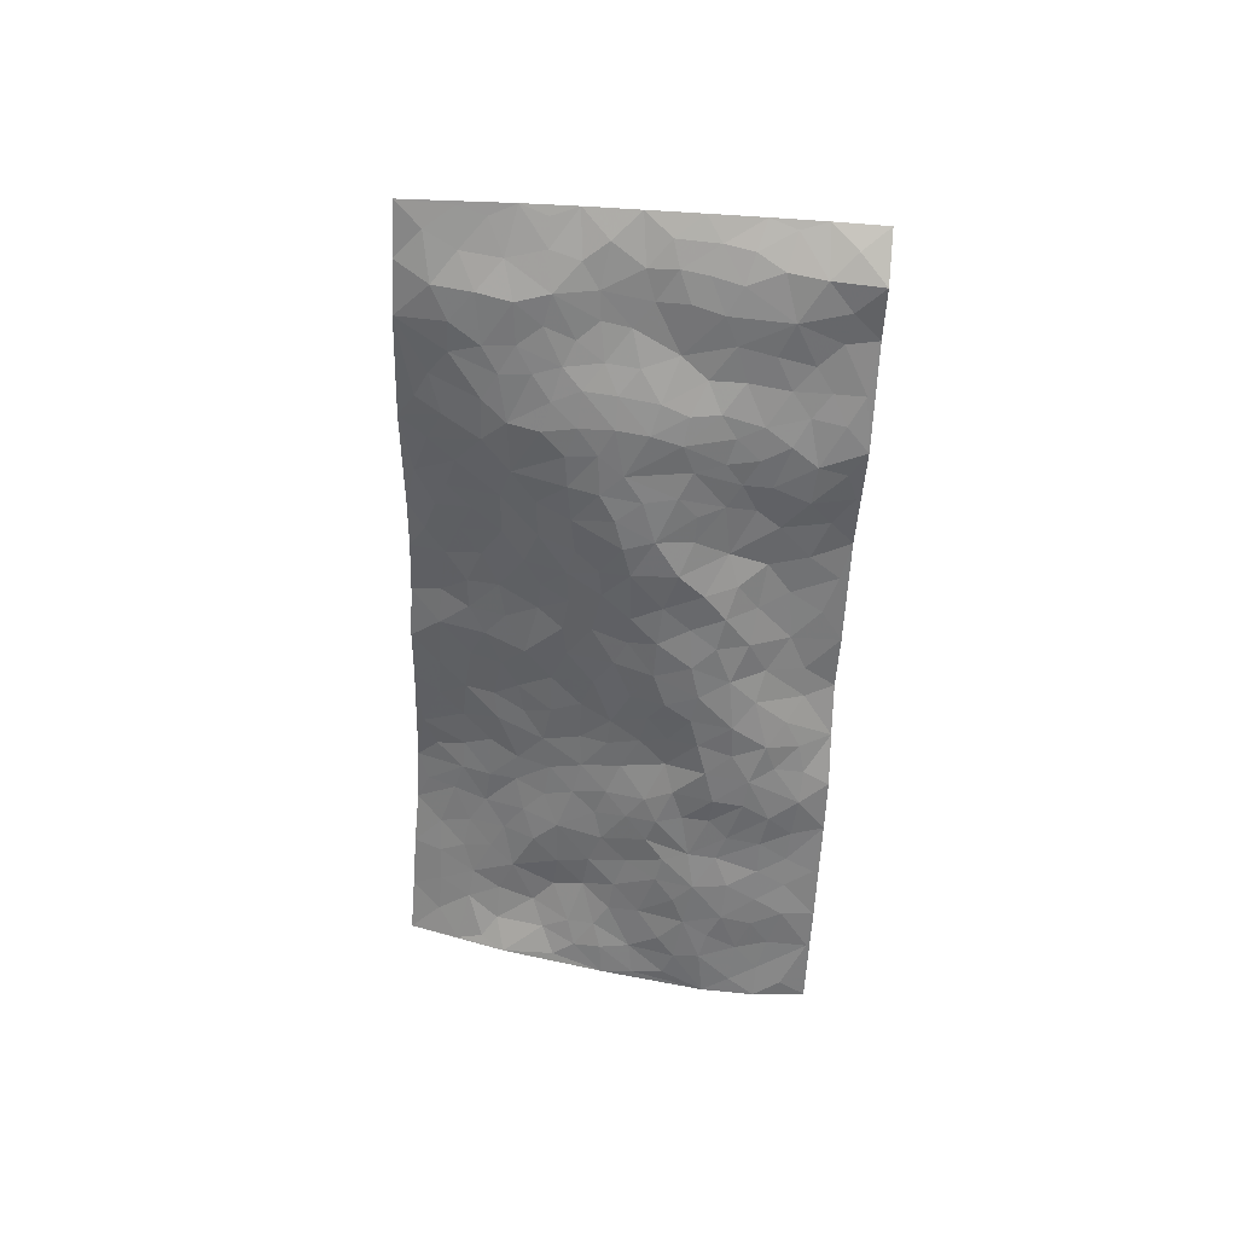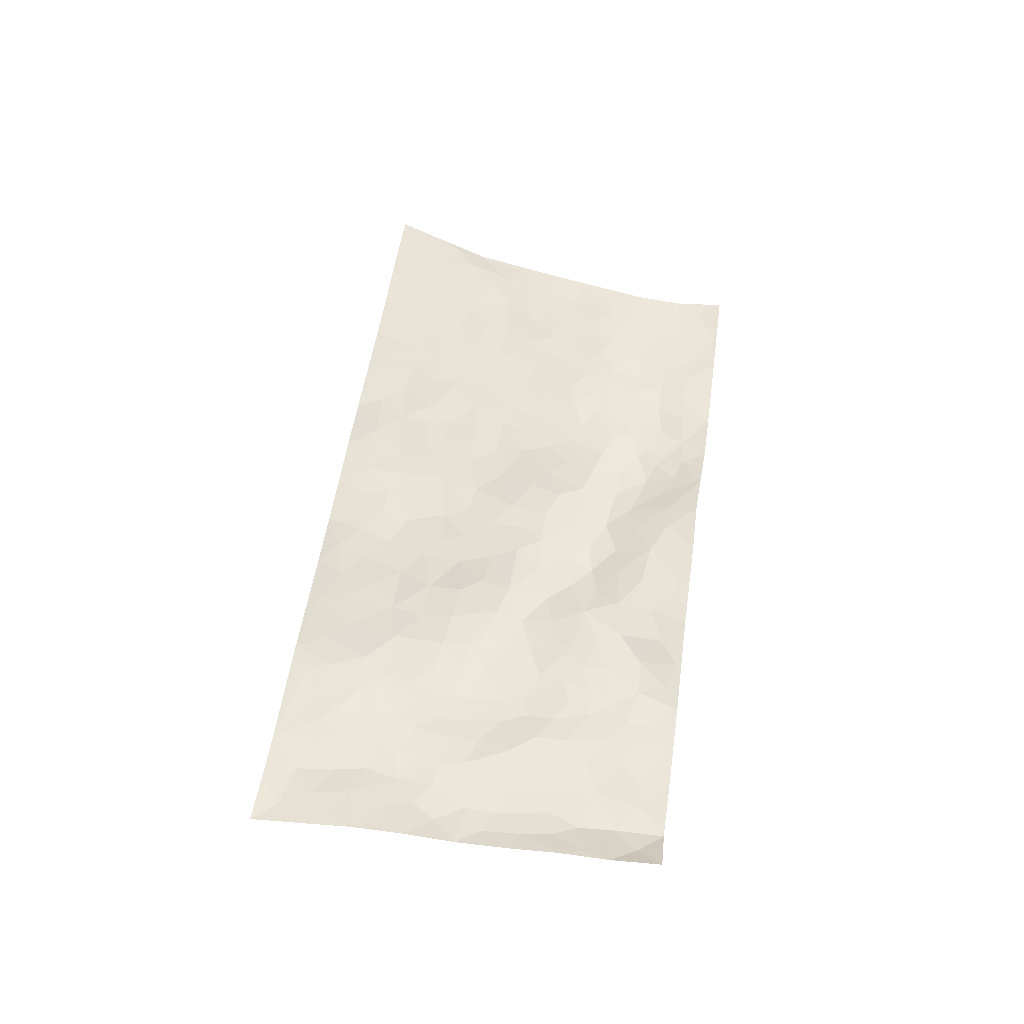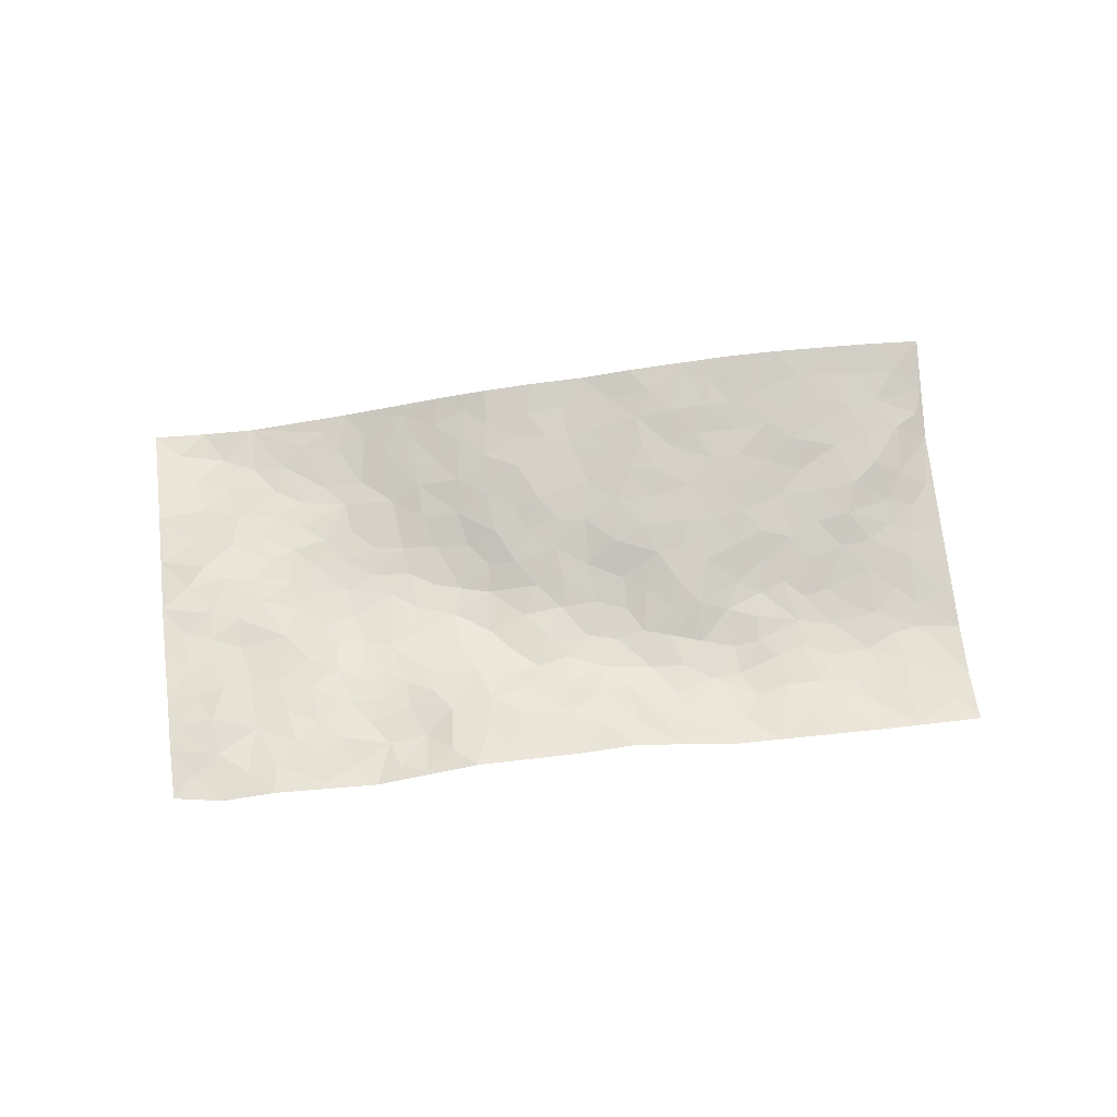
<metadata>
{"format":"obj","ext":"obj","renderer":"f3d","projection":"perspective","resolution":1024,"background":"white","views":[{"elev":-58.0,"azim":-106.6,"up":"+Z"},{"elev":51.6,"azim":-95.5,"up":"+Z"},{"elev":63.4,"azim":-20.6,"up":"+Z"}]}
</metadata>
<code>
v -0.8256 0.2339 0.04799
v -0.6023 1.205 0.03472
v 1.071 -0.2275 -0.02912
v 1.303 0.7092 0.1726
v -0.5678 0.5756 0.002726
v -0.7175 0.7209 0.04628
v -0.6355 0.5559 0.009639
v 0.1164 0.009298 0.02894
v -0.7719 0.4773 0.04995
v -0.7016 0.5509 0.02608
v -0.6009 0.1811 0.00472
v -0.8006 0.3559 0.04606
v -0.5074 0.458 -0.0006302
v -0.72 0.2107 -0.0112
v -0.6356 0.4848 0.004117
v -0.3616 0.1226 -0.01783
v -0.7672 0.4124 0.03973
v -0.1313 0.2383 0.0007919
v -0.565 0.5023 -0.001842
v -0.6976 0.3272 -0.003186
v -0.7667 0.2848 0.01736
v -0.6454 0.2566 -0.003588
v -0.51 0.2878 0.001942
v -0.5729 0.2497 0.003477
v -0.6869 0.4138 0.006302
v -0.7057 0.4824 0.02143
v -0.5926 0.3597 -0.007404
v -0.5095 0.3729 -0.001902
v -0.611 0.6838 0.0167
v -0.7454 0.5994 0.04635
v -0.3634 1.147 0.02237
v -0.3552 0.348 -0.01444
v 0.4029 0.09202 -0.03
v -0.6573 0.963 0.0531
v -0.1501 0.4735 -0.02933
v -0.4696 0.9212 0.003872
v -0.4673 1.002 0.006965
v -0.3483 0.5724 -0.02346
v -0.327 0.7357 -0.01328
v -0.1278 1.083 0.05992
v -0.6507 0.8973 0.04663
v -0.3962 0.7076 -0.002232
v -0.08849 0.8246 0.01763
v -0.3152 0.3975 -0.01789
v -0.2795 0.3327 -0.01688
v -0.3289 0.2797 -0.0186
v -0.1715 0.7285 -0.01555
v -0.1097 0.6351 -0.02598
v 0.3849 0.4172 0.0138
v -0.1581 0.3001 -0.003067
v 0.05289 0.6425 0.005898
v -0.102 0.7032 -0.01196
v -0.1666 0.1351 0.01216
v -0.3278 0.8429 0.0006995
v -0.2236 0.2877 -0.01196
v -0.5873 0.811 0.02273
v 0.1584 0.3484 -0.02095
v 0.2494 0.3179 -0.02693
v 0.5055 0.3586 0.03051
v 0.1484 0.5544 0.0146
v 0.08402 0.579 -0.001542
v 0.3455 0.5782 0.06387
v -0.418 0.4911 -0.0003582
v -0.4778 0.7392 0.01184
v -0.617 1.016 0.0437
v -0.3991 0.2629 -0.008551
v -0.2406 0.1055 0.004412
v -0.5489 0.6459 0.01213
v -0.4448 0.3184 -0.002421
v -0.4789 0.1682 -0.006503
v -0.1246 0.06849 0.02882
v -0.4632 0.2364 -0.002742
v -0.4047 0.1861 -0.01409
v -0.2962 0.144 -0.00992
v -0.2991 0.2128 -0.01884
v -0.5891 0.8814 0.02993
v -0.622 1.082 0.04254
v -0.4814 0.6735 0.01035
v 0.3375 0.9463 0.1558
v -0.5077 0.8505 0.007663
v -0.3581 0.444 -0.01657
v -0.2767 0.5744 -0.03414
v 0.2508 0.5467 0.03296
v 0.1789 0.4801 -0.003856
v 0.2159 0.4078 -0.01694
v 0.02464 0.1616 0.0174
v -0.281 0.79 -0.007075
v -0.6425 0.7674 0.02832
v -0.4348 0.8492 0.00671
v -0.2523 0.4 -0.01942
v -0.4355 0.4141 -0.0009524
v -0.2104 0.7916 -0.009657
v 0.0616 0.5148 -0.02433
v -0.03738 0.4899 -0.03387
v -0.3618 0.7881 -0.0003411
v 0.1326 0.1231 0.01415
v -0.1693 0.599 -0.03097
v -0.1513 0.3672 -0.01127
v 0.0006327 0.5502 -0.02981
v 0.02894 0.4166 -0.0346
v -0.6868 0.8418 0.05305
v -0.4242 0.7764 0.00677
v -0.5396 0.76 0.01539
v -0.2109 0.1981 -0.011
v -0.268 0.6469 -0.0306
v -0.4526 0.561 0.006453
v 0.06352 0.3478 -0.03045
v 0.02729 0.2816 -0.01385
v -0.2453 0.7219 -0.02124
v 0.3841 0.667 0.08968
v 0.1606 0.2117 -0.01788
v 0.1065 0.2841 -0.02815
v 0.1858 0.2805 -0.02807
v -0.2178 0.4601 -0.02553
v -0.03282 0.2324 0.008856
v -0.407 0.6337 -0.007102
v -0.3381 0.5069 -0.02418
v -0.2728 0.5017 -0.03176
v -0.06024 0.5864 -0.02942
v -0.05416 0.4068 -0.01953
v -0.1208 0.5425 -0.03262
v -0.04092 0.3233 -0.003654
v 0.1225 0.4225 -0.02163
v -0.3396 0.6623 -0.01973
v 0.07209 0.2202 -0.0006887
v -0.07119 0.149 0.01677
v -0.2125 0.3508 -0.01306
v -0.6836 0.6491 0.02757
v -0.63 0.6192 0.01254
v 0.303 0.3889 -0.01035
v 0.3718 0.1826 -0.03543
v 0.3136 0.4779 0.02025
v 0.246 0.4663 0.007688
v 0.3681 0.3424 -0.01295
v 1 0.2877 0.03694
v 0.4279 0.3646 0.01112
v 0.4463 0.2415 -0.02245
v 0.3974 0.5014 0.05367
v 0.4584 0.9171 0.1591
v -0.02422 0.6731 -0.005382
v 0.7241 0.7235 0.1716
v 0.8145 0.8163 0.213
v 0.08301 0.7997 0.06528
v 0.2518 0.8365 0.1093
v -0.1162 0.4198 -0.02204
v -0.1989 0.6635 -0.02714
v 0.05563 0.07631 0.02202
v -0.03416 0.0671 0.02647
v 0.2377 -0.01779 0.03516
v 0.3206 0.8144 0.1151
v 0.2549 0.6703 0.07468
v 0.571 0.09198 -0.0343
v 0.5139 0.2012 -0.02617
v 0.8112 0.3618 0.04791
v 0.7501 0.3953 0.05755
v 0.5895 0.02409 -0.03255
v 0.6767 0.09811 -0.02437
v 0.6007 0.2516 -0.004956
v 0.281 0.6064 0.05748
v 0.1991 0.6153 0.04334
v 0.1375 0.7342 0.05938
v 0.187 0.6836 0.05921
v 0.2332 0.7676 0.09336
v 0.1261 0.641 0.03321
v 0.3084 0.7316 0.09618
v 0.5759 0.8826 0.183
v 0.3036 0.8845 0.1323
v 0.04638 0.8771 0.06818
v 0.1193 0.8888 0.09445
v -0.01281 0.8283 0.04336
v 0.1017 1.012 0.1181
v 0.05305 0.7256 0.03275
v -0.03201 0.7535 0.01918
v 0.1646 0.8249 0.09258
v 0.2183 0.9782 0.1419
v 0.4925 0.6527 0.1132
v 0.4322 0.5906 0.08577
v 0.5654 0.4841 0.07845
v 0.4857 0.4344 0.04969
v 0.5222 0.5663 0.09146
v 0.6945 0.5993 0.1251
v 0.6135 0.5596 0.1035
v 0.5561 0.6235 0.115
v 0.3901 0.8661 0.1344
v 0.3759 0.7629 0.1118
v 0.4481 0.778 0.13
v 0.5526 0.7635 0.1513
v 0.6048 0.6714 0.132
v 0.4732 0.5088 0.07068
v -0.5371 1.055 0.02689
v -0.3566 0.9588 0.006627
v -0.5458 0.9622 0.02878
v -0.4826 1.177 0.02582
v -0.5598 1.135 0.02898
v -0.4563 1.092 0.009514
v -0.3896 1.038 0.008022
v -0.256 1.047 0.03109
v -0.3207 1.021 0.01599
v -0.3785 0.8915 0.005421
v -0.2382 0.927 0.009184
v -0.3062 0.91 0.004761
v -0.1707 0.9966 0.0324
v -0.0625 0.9415 0.05116
v -0.1904 1.061 0.04353
v -0.145 0.9042 0.01688
v -0.09753 1.011 0.05367
v 0.001925 1.017 0.08632
v -0.2037 0.8634 0.003161
v 0.00995 0.9433 0.0718
v 0.07465 0.9532 0.09342
v 0.4424 0.7066 0.1118
v 0.5412 0.6978 0.1328
v 0.5074 0.838 0.1524
v 0.6785 0.6697 0.1455
v 0.6386 0.747 0.1644
v 0.7053 0.8307 0.1957
v 0.6042 0.8134 0.1742
v 0.7562 0.7825 0.1924
v 0.5962 0.3776 0.04618
v 0.5502 0.4237 0.05561
v 0.7223 0.4572 0.07739
v 0.6846 0.5237 0.1004
v 0.6419 0.4592 0.07626
v 0.502 0.1021 -0.03535
v 0.6606 0.2104 -0.007843
v 0.6804 0.3883 0.04941
v 0.54 0.2878 0.01315
v 0.1987 0.9006 0.1167
v 0.152 0.9579 0.1158
v 0.4568 0.0549 -0.02565
v 0.7142 -0.1289 -0.02006
v 0.3876 0.2766 -0.02215
v 0.4662 0.3051 0.003561
v 0.741 0.1034 -0.02137
v 1.058 0.7627 0.1992
v 1.129 0.01406 -0.02833
v 0.7765 0.6465 0.1455
v 0.9264 0.2963 0.0344
v 0.7582 0.5863 0.127
v 1.185 0.2517 0.02279
v 0.8352 0.1295 -0.02601
v 0.7177 0.329 0.02507
v 0.9456 0.1196 -0.0216
v 0.7573 0.2688 0.007772
v 0.5914 -0.1123 -0.01401
v 0.2598 0.2252 -0.02764
v 0.6242 -0.04311 -0.01975
v 0.3194 0.2794 -0.02794
v 0.5823 0.1615 -0.02859
v 1.029 0.05328 -0.03029
v 0.8456 0.2902 0.0284
v 0.6969 -0.05516 -0.02032
v 0.6491 0.3045 0.0114
v 0.7925 0.2171 -0.004856
v 0.447 0.1588 -0.03119
v 0.6433 0.1509 -0.02018
v 0.3899 0.01645 -0.01026
v 0.4718 -0.08272 -0.01052
v 0.3555 -0.04995 0.01556
v 0.3365 0.06663 -0.01076
v 0.2206 0.1532 -0.004489
v 0.2989 0.152 -0.02128
v 0.7459 -0.0001163 -0.02865
v 0.9695 0.2237 0.01181
v 0.8958 0.04014 -0.0357
v 0.768 -0.07377 -0.02539
v 0.856 0.2148 -0.002754
v 0.8935 0.1609 -0.01608
v 1.055 0.1087 -0.01829
v 0.9706 0.3607 0.06834
v 0.8233 -0.02041 -0.03338
v 0.8943 -0.03286 -0.0344
v 1.02 0.1587 -0.009
v 1.116 0.1173 -0.01075
v 1.08 0.2132 0.0143
v 0.7543 0.1666 -0.0134
v 0.9399 -0.08895 -0.03032
v 0.4526 -0.01483 -0.01422
v 0.5301 -0.02951 -0.0254
v 0.2037 0.06591 0.01905
v 0.2727 0.04358 0.01605
v 1.239 0.4866 0.08106
v 0.8467 -0.09441 -0.03289
v 0.8034 0.05661 -0.03294
v 1.151 0.1842 0.006735
v 1.116 0.2758 0.02781
v 0.9619 0.05428 -0.03126
v 0.6682 0.01906 -0.02742
v 0.8311 -0.1703 -0.02499
v 0.6952 0.2631 -0.0007602
v 1.047 -0.1582 -0.03624
v 1.1 -0.1067 -0.03914
v 0.9765 -0.02121 -0.03099
v 1.021 -0.08935 -0.03254
v 0.9262 -0.1853 -0.02746
v 1.074 -0.03645 -0.03325
v 0.8908 0.3706 0.05933
v 0.9339 0.4352 0.08452
v 0.8301 0.465 0.08118
v 1.079 0.4557 0.1061
v 0.9059 0.5762 0.1313
v 1.191 0.3732 0.05531
v 1.01 0.4231 0.0939
v 1.085 0.3654 0.06131
v 1.001 0.5281 0.1173
v 1.062 0.3075 0.04222
v 1.14 0.3345 0.04498
v 1.136 0.4155 0.08087
v 0.8971 0.5044 0.09791
v 0.8302 0.5489 0.1144
v 0.7638 0.5155 0.1015
v 1.144 0.6019 0.1423
v 1.008 0.65 0.1596
v 1.085 0.5396 0.1274
v 1.17 0.523 0.1176
v 1.07 0.6101 0.1466
v 1.269 0.5982 0.1274
v 0.9749 0.5908 0.1382
v 1.232 0.545 0.1115
v 1.051 0.7 0.175
v 1.181 0.7357 0.189
v 0.9358 0.7874 0.2126
v 1.129 0.6775 0.1665
v 1.215 0.66 0.1596
v 0.972 0.7187 0.1856
v 0.8606 0.7121 0.1785
v 0.7918 0.7094 0.1707
v 0.869 0.7759 0.2024
v 0.856 0.6359 0.1522
v 0.9306 0.6568 0.1618
f 29 6 128
f 12 21 20
f 26 10 9
f 55 45 46
f 27 19 15
f 26 9 17
f 101 6 88
f 12 1 21
f 7 15 19
f 125 86 96
f 84 123 85
f 129 29 128
f 25 27 15
f 12 20 17
f 73 75 66
f 22 14 11
f 26 17 25
f 9 12 17
f 25 15 26
f 5 129 7
f 52 146 48
f 55 18 50
f 7 19 5
f 20 27 25
f 124 82 105
f 41 76 34
f 20 14 22
f 14 20 21
f 14 21 1
f 24 22 11
f 24 27 22
f 72 66 69
f 69 32 91
f 70 24 11
f 24 23 27
f 17 20 25
f 27 20 22
f 10 15 7
f 10 26 15
f 23 28 27
f 27 13 19
f 28 23 69
f 13 27 28
f 119 121 94
f 10 7 129
f 6 30 128
f 9 10 30
f 36 192 80
f 80 102 89
f 118 81 44
f 64 103 78
f 115 126 86
f 45 32 46
f 91 63 13
f 129 68 29
f 95 87 54
f 95 54 199
f 202 40 204
f 82 97 105
f 29 88 6
f 18 55 104
f 148 126 71
f 38 82 124
f 50 18 122
f 117 82 38
f 5 19 106
f 82 117 118
f 80 64 102
f 127 45 55
f 194 77 190
f 98 35 114
f 39 124 105
f 127 50 98
f 106 19 13
f 66 75 46
f 39 95 42
f 63 117 38
f 95 89 102
f 101 56 76
f 51 140 99
f 18 53 126
f 62 83 132
f 45 127 90
f 112 113 57
f 103 29 68
f 130 85 58
f 109 39 105
f 35 94 121
f 113 246 58
f 151 165 163
f 120 100 94
f 114 127 98
f 192 190 65
f 95 39 87
f 36 191 37
f 67 104 74
f 56 101 88
f 13 63 106
f 192 34 76
f 268 241 243
f 108 115 125
f 93 84 60
f 133 84 85
f 156 288 157
f 101 76 41
f 80 103 64
f 105 97 146
f 99 61 51
f 92 109 47
f 125 96 111
f 158 227 153
f 75 104 55
f 69 66 32
f 81 91 32
f 106 78 68
f 42 64 78
f 77 34 65
f 24 70 72
f 75 73 16
f 16 71 67
f 2 34 77
f 13 28 91
f 103 56 88
f 56 80 76
f 72 69 23
f 11 16 70
f 16 73 70
f 16 67 74
f 115 18 126
f 24 72 23
f 73 72 70
f 16 74 75
f 72 73 66
f 32 45 44
f 84 83 60
f 66 46 32
f 78 106 116
f 117 63 81
f 67 53 104
f 103 68 78
f 69 91 28
f 36 80 89
f 106 38 116
f 106 68 5
f 81 118 117
f 62 132 138
f 32 44 81
f 53 67 71
f 57 58 85
f 123 100 107
f 93 60 61
f 33 230 224
f 8 96 147
f 132 133 130
f 140 48 119
f 93 100 123
f 122 98 50
f 164 60 160
f 53 71 126
f 125 112 108
f 193 194 195
f 75 55 46
f 63 91 81
f 56 103 80
f 196 198 31
f 18 104 53
f 121 48 97
f 38 106 63
f 118 97 82
f 97 35 121
f 51 172 140
f 130 134 49
f 87 39 109
f 288 252 263
f 97 114 35
f 47 43 92
f 57 113 58
f 248 130 58
f 34 101 41
f 114 90 127
f 116 124 42
f 145 94 35
f 118 114 97
f 167 79 175
f 98 145 35
f 85 123 57
f 43 47 52
f 199 36 89
f 42 78 116
f 159 83 62
f 88 29 103
f 74 104 75
f 118 44 90
f 173 140 172
f 42 95 102
f 190 192 37
f 65 190 77
f 89 95 199
f 125 111 112
f 92 87 109
f 18 115 122
f 177 180 176
f 112 57 107
f 109 105 146
f 93 94 100
f 285 286 275
f 96 86 147
f 137 232 131
f 57 123 107
f 87 92 208
f 49 134 136
f 132 130 49
f 161 164 162
f 50 127 55
f 122 108 107
f 122 107 100
f 48 140 52
f 118 90 114
f 99 119 94
f 123 84 93
f 36 37 192
f 48 121 119
f 120 122 100
f 39 42 124
f 38 124 116
f 248 58 246
f 44 45 90
f 98 122 120
f 146 52 47
f 94 93 99
f 168 209 170
f 212 183 188
f 202 197 200
f 42 102 64
f 107 108 112
f 99 93 61
f 8 280 96
f 112 111 113
f 125 115 86
f 115 108 122
f 128 30 10
f 5 68 129
f 10 129 128
f 132 49 138
f 83 84 133
f 130 133 85
f 83 133 132
f 248 134 130
f 156 152 224
f 151 110 165
f 212 186 211
f 153 224 249
f 254 251 244
f 246 261 262
f 225 158 249
f 49 136 179
f 185 184 150
f 214 188 181
f 181 188 182
f 161 163 174
f 143 170 172
f 110 211 185
f 184 79 167
f 174 228 169
f 62 110 159
f 163 150 144
f 210 169 229
f 170 143 168
f 176 211 110
f 98 120 145
f 94 145 120
f 48 146 97
f 109 146 47
f 148 86 126
f 147 86 148
f 71 8 148
f 8 147 148
f 244 276 254
f 232 136 134
f 174 143 161
f 60 83 160
f 163 162 151
f 159 160 83
f 261 281 262
f 259 281 149
f 219 220 59
f 246 113 111
f 33 255 131
f 157 256 152
f 137 255 153
f 230 278 279
f 262 260 33
f 154 155 242
f 131 255 137
f 248 131 232
f 281 280 149
f 259 258 278
f 220 179 59
f 159 151 160
f 162 160 151
f 164 61 60
f 228 174 144
f 144 174 163
f 159 110 151
f 161 172 164
f 186 184 185
f 161 162 163
f 61 164 51
f 160 162 164
f 187 217 213
f 150 163 165
f 205 202 200
f 79 184 139
f 170 43 173
f 174 169 143
f 161 143 172
f 167 144 150
f 176 180 183
f 172 170 173
f 223 226 221
f 185 150 165
f 99 140 119
f 207 206 203
f 172 51 164
f 43 52 173
f 173 52 140
f 167 175 228
f 228 229 169
f 210 168 169
f 177 110 62
f 189 138 179
f 62 138 177
f 136 232 233
f 181 182 222
f 150 184 167
f 178 180 189
f 49 179 138
f 177 138 189
f 180 178 182
f 178 179 220
f 307 308 304
f 222 223 221
f 215 187 188
f 176 183 212
f 187 213 186
f 214 215 188
f 185 211 186
f 237 181 239
f 182 188 183
f 110 185 165
f 216 215 141
f 211 176 212
f 182 183 180
f 176 110 177
f 213 184 186
f 178 189 179
f 177 189 180
f 195 190 37
f 197 198 200
f 195 194 190
f 34 192 65
f 80 192 76
f 37 196 195
f 194 2 77
f 193 2 194
f 196 37 191
f 31 193 195
f 198 196 191
f 31 195 196
f 199 201 191
f 197 204 31
f 198 191 201
f 31 198 197
f 201 199 54
f 36 199 191
f 54 208 201
f 208 43 205
f 208 54 87
f 198 201 200
f 206 205 203
f 43 170 203
f 210 207 209
f 40 202 206
f 31 204 40
f 197 202 204
f 208 205 200
f 43 203 205
f 205 206 202
f 203 209 207
f 171 40 207
f 40 206 207
f 208 200 201
f 43 208 92
f 170 209 203
f 168 143 169
f 207 210 171
f 168 210 209
f 188 187 212
f 212 187 186
f 166 139 213
f 184 213 139
f 237 214 181
f 215 214 141
f 216 141 218
f 213 217 166
f 142 166 216
f 217 216 166
f 187 215 217
f 216 217 215
f 237 141 214
f 142 216 218
f 223 222 182
f 179 136 59
f 223 220 219
f 267 238 251
f 237 327 141
f 223 182 178
f 158 290 253
f 220 223 178
f 59 233 227
f 233 59 136
f 248 246 131
f 153 249 158
f 251 254 267
f 223 219 226
f 111 261 246
f 297 251 238
f 276 256 157
f 167 228 144
f 229 228 175
f 175 171 229
f 229 171 210
f 260 257 33
f 265 271 272
f 266 289 283
f 269 243 250
f 249 224 152
f 266 283 271
f 227 233 137
f 253 227 158
f 325 313 320
f 135 264 275
f 310 329 239
f 270 298 297
f 249 256 225
f 275 273 269
f 311 222 221
f 155 154 299
f 234 276 157
f 310 311 299
f 222 239 181
f 221 226 155
f 266 263 252
f 242 290 244
f 264 273 275
f 273 264 243
f 242 244 154
f 276 290 225
f 288 234 157
f 240 282 302
f 275 286 306
f 225 290 158
f 234 263 284
f 241 254 276
f 233 232 137
f 137 153 227
f 264 135 238
f 244 251 154
f 260 259 257
f 227 253 219
f 33 224 255
f 154 297 299
f 240 302 307
f 297 154 251
f 264 268 243
f 253 226 219
f 271 284 263
f 277 294 293
f 290 242 253
f 241 234 284
f 59 227 219
f 242 155 226
f 252 245 231
f 157 152 156
f 257 230 33
f 152 256 249
f 278 230 257
f 262 33 131
f 224 153 255
f 259 278 257
f 134 248 232
f 230 279 224
f 96 261 111
f 261 96 280
f 280 281 261
f 246 262 131
f 252 247 245
f 268 267 241
f 283 277 272
f 288 247 252
f 275 274 285
f 295 291 294
f 267 268 264
f 263 234 288
f 309 310 299
f 290 276 244
f 283 272 271
f 267 254 241
f 265 243 241
f 236 240 285
f 297 238 270
f 303 305 298
f 241 276 234
f 221 155 299
f 272 277 293
f 250 243 287
f 286 285 240
f 284 271 265
f 271 263 266
f 295 3 291
f 225 256 276
f 241 284 265
f 289 266 231
f 3 292 291
f 321 235 323
f 293 294 296
f 279 278 258
f 245 279 258
f 279 156 224
f 260 281 259
f 280 8 149
f 262 281 260
f 231 266 252
f 267 264 238
f 306 304 270
f 283 289 295
f 243 269 273
f 236 269 250
f 294 292 296
f 274 236 285
f 269 274 275
f 250 287 293
f 245 289 231
f 236 274 269
f 156 279 247
f 242 226 253
f 247 279 245
f 243 265 287
f 288 156 247
f 265 272 293
f 296 292 236
f 293 287 265
f 295 294 277
f 277 283 295
f 236 250 296
f 289 3 295
f 292 294 291
f 293 296 250
f 300 304 308
f 325 320 235
f 329 330 326
f 270 304 303
f 270 303 298
f 309 305 301
f 135 306 270
f 299 297 298
f 298 309 299
f 238 135 270
f 300 314 305
f 303 300 305
f 304 306 307
f 300 303 304
f 282 319 315
f 322 325 235
f 275 306 135
f 307 306 286
f 240 307 286
f 308 307 302
f 302 282 308
f 308 282 315
f 305 309 298
f 310 309 301
f 310 301 329
f 310 239 311
f 222 311 239
f 299 311 221
f 319 312 315
f 312 323 316
f 301 305 318
f 305 314 316
f 300 308 315
f 316 314 312
f 312 314 315
f 315 314 300
f 323 312 324
f 316 313 318
f 282 4 317
f 330 313 325
f 4 321 324
f 235 320 323
f 282 317 319
f 312 319 317
f 326 325 322
f 316 320 313
f 316 318 305
f 142 218 327
f 327 218 141
f 316 323 320
f 324 312 317
f 4 324 317
f 321 323 324
f 318 313 330
f 328 326 322
f 326 327 329
f 329 327 237
f 326 328 327
f 322 142 328
f 327 328 142
f 329 237 239
f 301 318 330
f 326 330 325
f 330 329 301

</code>
